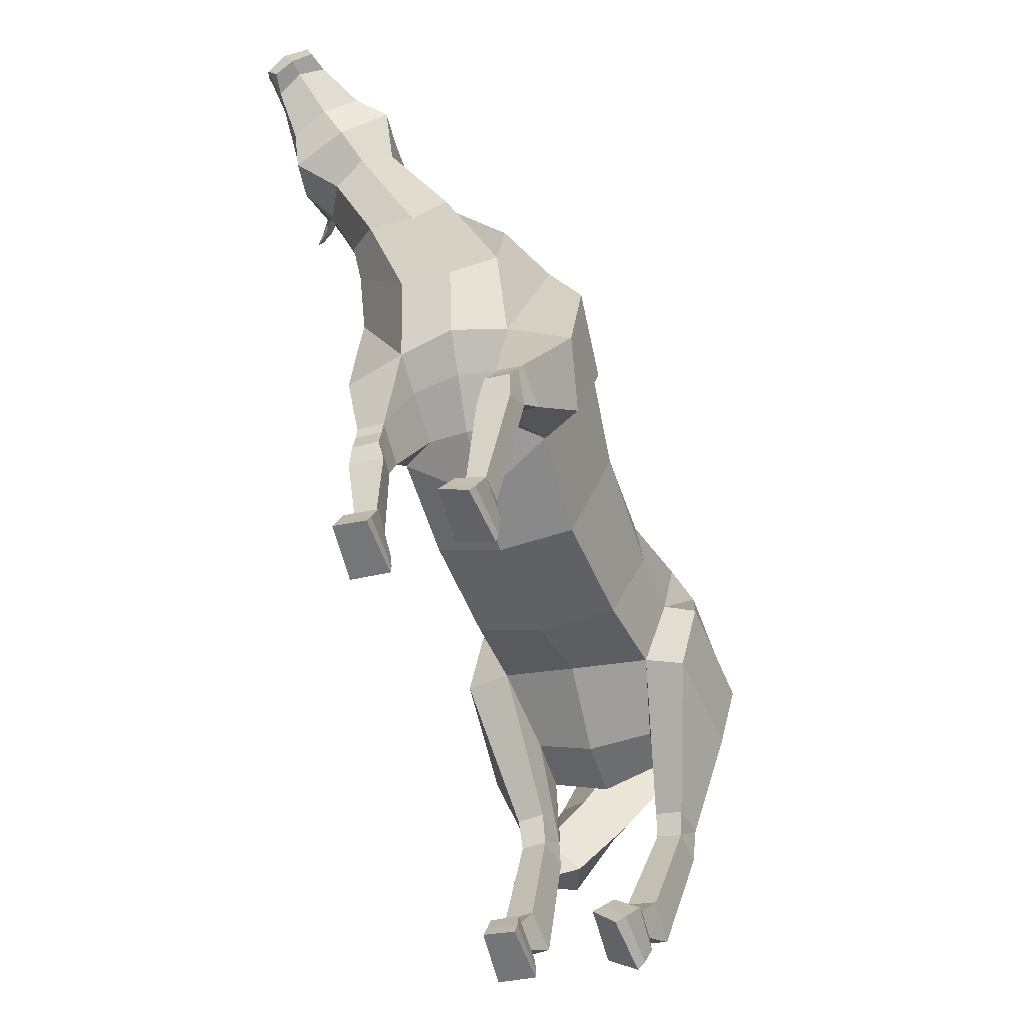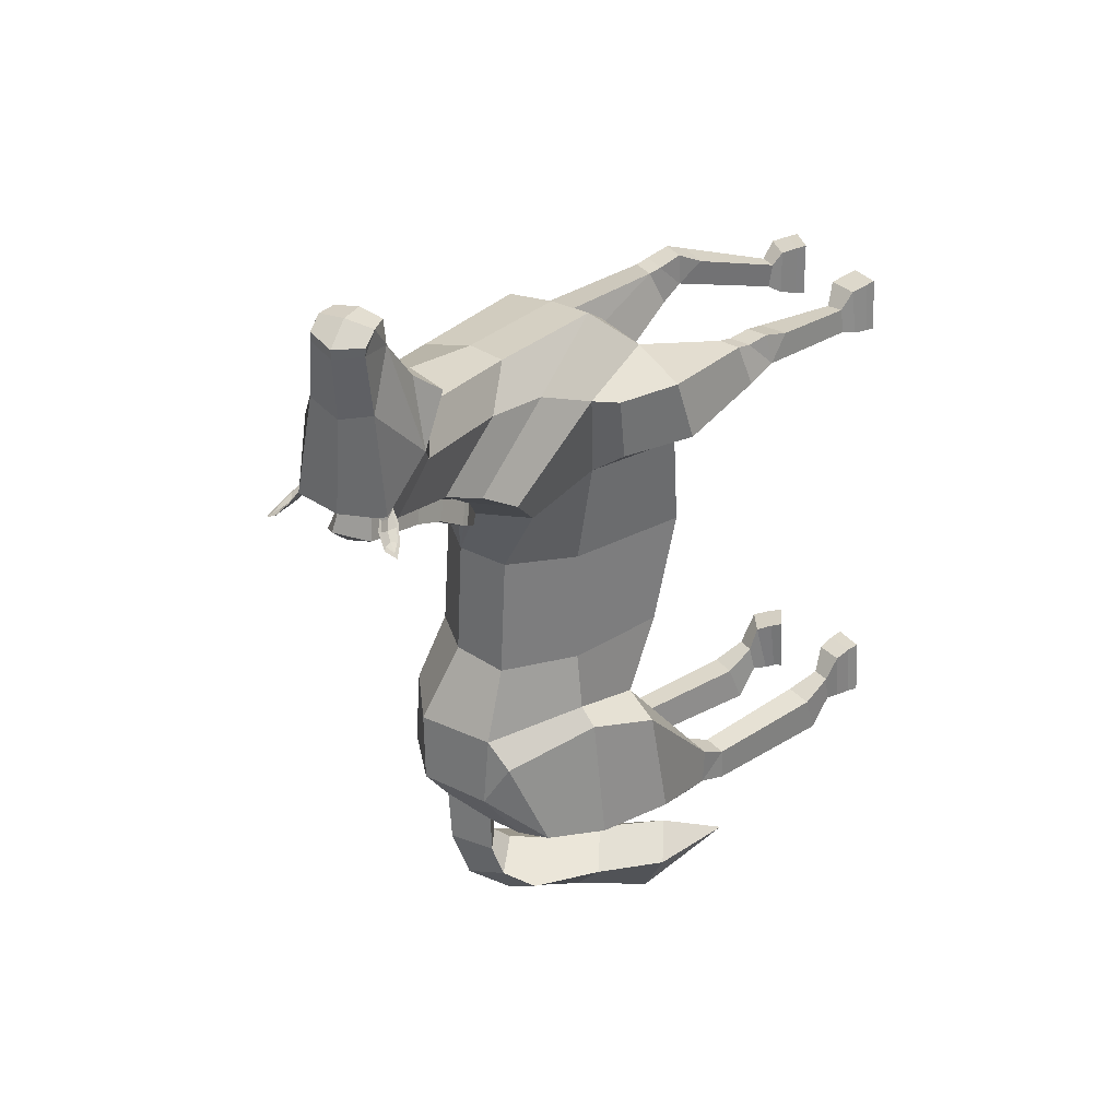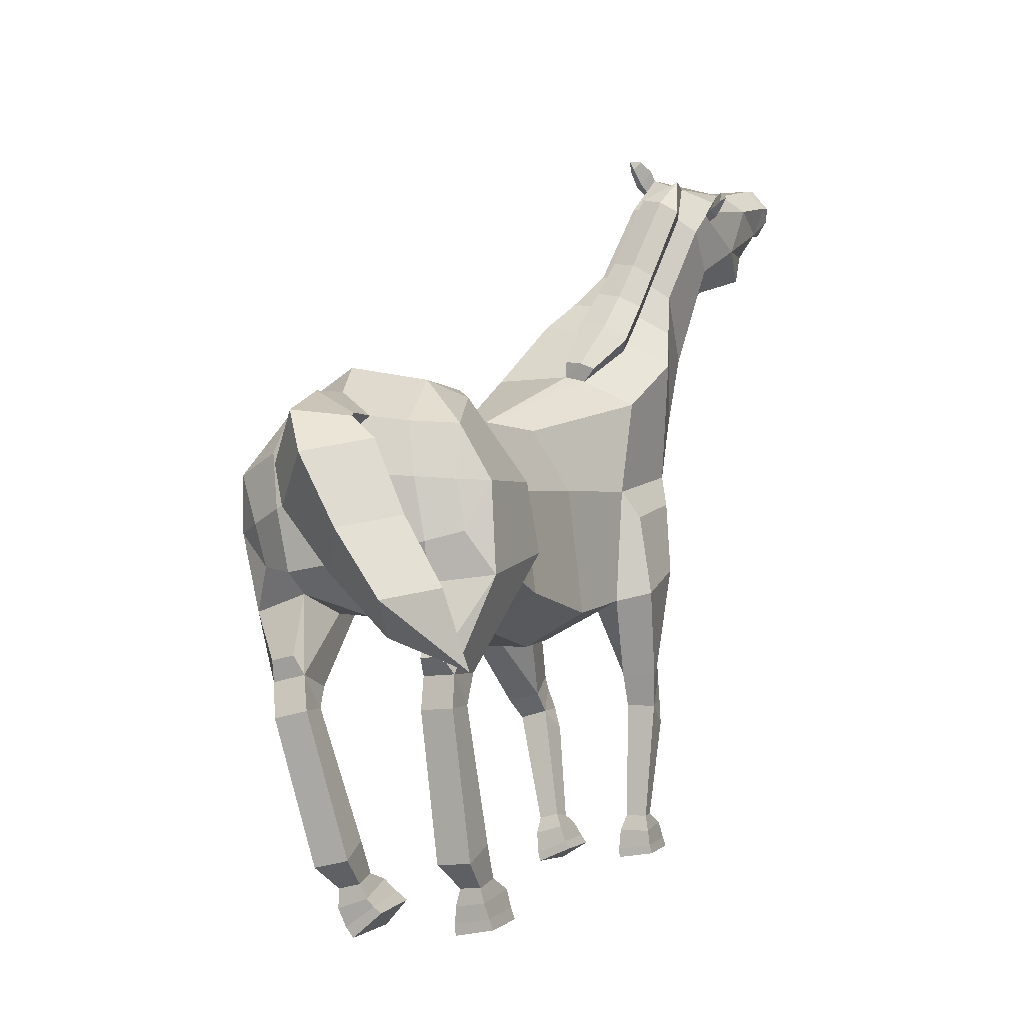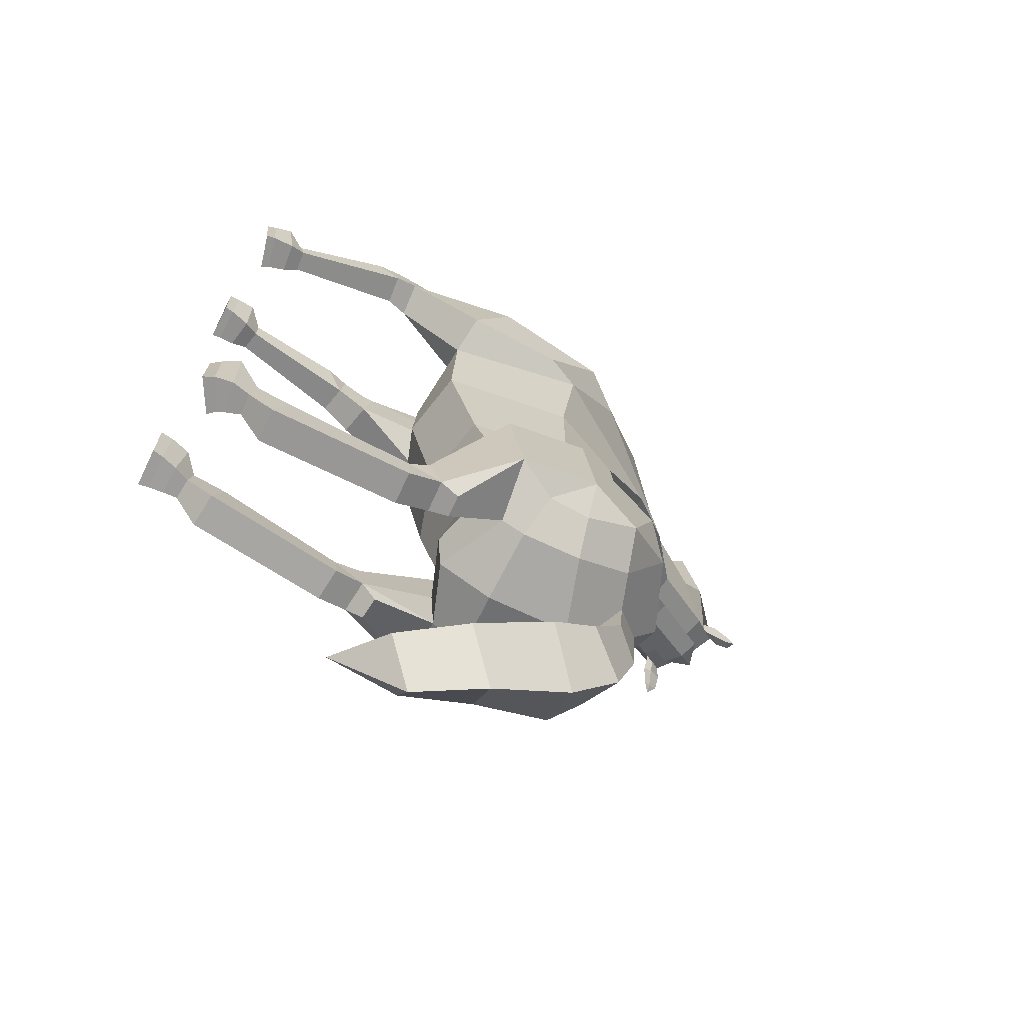
<metadata>
{"format":"obj","ext":"obj","renderer":"f3d","projection":"perspective","resolution":1024,"background":"white","views":[{"elev":-61.6,"azim":17.7,"up":"+Y"},{"elev":31.5,"azim":-133.7,"up":"+Z"},{"elev":0.1,"azim":-156.7,"up":"+Y"},{"elev":-67.8,"azim":52.3,"up":"+Z"}]}
</metadata>
<code>
o Horse_Cylinder
v 0.9834 2.387 0.5055
v 1.184 2.914 -1.434
v 1.401 3.615 0.4853
v 1.461 3.596 -1.294
v 1.227 4.411 0.4771
v 1.547 4.612 -1.501
v 1.067 2.67 -0.6313
v 1.413 3.613 -0.7007
v 1.346 4.396 -0.7567
v 0.9872 2.833 -2.251
v 1.085 3.03 -2.756
v 1.524 4.692 -2.227
v 0.9251 5.173 1.374
v 1.513 3.698 1.474
v 0.7224 2.516 1.712
v 1.658 2.851 -2.584
v 1.393 4.32 -2.776
v 1.154 3.234 -2.93
v 1.276 3.809 -2.921
v 0.5731 5.766 1.794
v 1.332 4.443 2.244
v 0.9498 2.982 2.424
v 0.07181 6.335 2.205
v 0.4004 5.768 2.732
v 0.4801 5.276 2.987
v -0.2004 7.094 2.44
v -0.03713 6.776 2.876
v -0.07931 6.471 3.23
v -0.3068 7.363 2.625
v -0.09563 7.092 3.152
v -0.5697 7.173 4.155
v -0.5775 7.389 3.607
v -0.7258 7.456 4.185
v -0.7311 7.462 4.269
v -0.6842 7.328 4.371
v -0.6304 7.13 4.362
v 1.544 2.762 -1.488
v 1.754 3.527 -1.396
v 1.689 4.456 -1.813
v 1.776 4.117 -2.665
v 1.858 3.577 -2.52
v 1.525 3.27 -2.681
v 1.604 3.668 -2.741
v 1.168 2.449 -3.197
v 0.9568 2.501 -3.193
v 1.122 2.136 -2.788
v 0.8629 2.198 -2.784
v 0.869 2.327 -3.148
v 1.175 2.251 -3.155
v 1.065 1.954 -2.933
v 0.8267 2.016 -2.924
v 0.7922 0.7455 -2.733
v 0.5171 0.8126 -2.728
v 0.459 0.6837 -3.107
v 0.7846 0.6043 -3.113
v 0.501 -0.02421 -2.245
v 0.2925 0.2151 -2.245
v 0.2697 0.1842 -2.818
v 0.55 -0.05508 -2.816
v 0.4718 0.4391 -2.841
v 0.5028 0.4933 -2.566
v 0.6837 0.4432 -2.565
v 0.6794 0.385 -2.843
v 0.4014 0.3111 -2.847
v 0.4831 0.4074 -2.319
v 0.724 0.193 -2.318
v 0.6877 0.2045 -2.845
v 1.029 2.408 1.501
v 1.402 2.399 1.686
v 1.59 3.34 1.543
v 1.519 2.769 2.247
v 1.616 3.944 2.145
v 0.8005 1.558 2.31
v 1.081 1.477 2.319
v 1.046 1.497 2.633
v 0.8097 1.566 2.625
v 1.015 1.255 2.543
v 0.7093 1.346 2.524
v 0.6299 -0.06826 2.431
v 0.358 0.1025 2.434
v 0.3403 0.1133 1.903
v 0.6884 -0.04571 1.892
v 0.5363 0.464 2.017
v 0.5298 0.4197 2.25
v 0.7036 0.3696 2.253
v 0.7373 0.4058 2.024
v 0.4655 0.3387 1.937
v 0.4835 0.3312 2.376
v 0.7589 0.1758 2.38
v 0.7459 0.2515 1.948
v 1.123 1.863 2.515
v 1.165 1.669 2.169
v 0.8251 1.758 2.154
v 0.8791 1.925 2.51
v 1.062 4.508 -2.788
v 1.054 4.476 -3.166
v 0.9986 4.206 -3.451
v 0.8511 3.827 -3.585
v -0.1704 2.702 -3.58
v -0.03413 6.796 3.588
v -0.3133 6.963 3.782
v -0.2774 7.249 2.668
v -0.3733 7.428 2.639
v -0.3162 7.281 2.577
v -0.1963 7.359 2.552
v -0.2666 7.378 2.494
v -0.3597 7.519 2.563
v -0.1681 7.507 2.449
v -0.2078 7.535 2.411
v -0.2817 7.613 2.449
v -0.1692 7.617 2.396
v -0.2759 7.291 2.639
v -0.3018 7.362 2.593
v -0.2127 7.377 2.55
v -0.3501 7.43 2.618
v -0.3398 7.501 2.558
v -0.1907 7.492 2.47
v -0.2791 7.574 2.469
v -0.1997 7.586 2.43
v -0.2849 7.429 2.524
v -0.2495 7.505 2.479
v 0.3971 0.1846 1.904
v 0.4088 0.187 2.411
v 0.6791 0.01628 2.41
v 0.7132 0.04291 1.903
v 0.3426 0.24 -2.824
v 0.3764 0.2899 -2.273
v 0.593 0.05364 -2.272
v 0.6203 0.0376 -2.821
v 0.06409 5.696 1.78
v -0.163 6.327 2.151
v 0.1725 5.205 1.366
v 0.1511 5.365 1.331
v -0.4333 7.064 2.387
v 0.08583 5.627 1.735
v 0.07845 5.821 1.609
v -0.1501 6.454 1.971
v -0.4026 7.158 2.196
v 0.09832 5.756 1.569
v 0.2686 2.385 0.5042
v 0.4272 3.041 -1.384
v -0.3619 2.748 0.4906
v -0.2803 3.284 -1.408
v -0.2111 3.989 0.4866
v -0.2963 4 -1.265
v 0.1765 4.606 0.4801
v 0.11 4.927 -1.465
v 0.7252 4.693 0.4741
v 0.9031 5.109 -1.466
v 0.3302 2.65 -0.6281
v -0.3115 2.985 -0.6266
v -0.2072 3.983 -0.6922
v 0.1915 4.66 -0.7509
v 0.8057 4.692 -0.746
v 0.3622 2.791 -2.218
v -0.1758 3.108 -2.232
v -0.1746 3.151 -2.781
v 0.118 4.992 -2.179
v 0.8801 5.12 -2.201
v -0.5483 4.9 1.439
v -0.4009 3.986 1.531
v -0.0725 2.743 1.632
v 0.3193 2.605 1.693
v 0.3683 2.83 -2.777
v -0.782 3.226 -2.655
v 0.03205 4.599 -2.746
v 0.5453 4.253 -3.278
v -0.1886 3.523 -2.874
v 0.4664 3.348 -3.031
v 0.6357 4.148 -3.027
v -0.07944 4.097 -2.863
v 0.0681 5.18 1.37
v -0.8121 5.33 1.841
v -0.5493 4.147 2.385
v -0.09284 3.062 2.441
v 0.4364 3.063 2.542
v -0.6977 6.082 2.192
v -0.6208 5.438 2.73
v -0.3109 5.041 3.035
v 0.1316 5.026 3.016
v -0.9372 6.812 2.386
v -0.9009 6.425 2.795
v -0.703 6.224 3.175
v -0.3549 6.23 3.36
v -0.7246 7.298 2.528
v -1.079 7.045 2.548
v -1.134 6.653 3.039
v -1.062 6.96 4.1
v -0.808 7.024 4.222
v -0.8621 7.339 3.484
v -1.111 7.158 3.548
v -1.003 7.48 4.208
v -0.9867 7.467 4.109
v -1.167 7.265 4.136
v -1.184 7.267 4.219
v -0.9358 7.276 4.395
v -1.137 7.132 4.321
v -0.8284 7.031 4.381
v -1.029 6.958 4.318
v -0.7174 3.396 -1.511
v -0.5351 4.057 -1.369
v -0.104 4.843 -1.752
v -0.3985 4.576 -2.585
v -0.7093 4.063 -2.589
v -0.5147 3.614 -2.742
v -0.4338 4.075 -2.712
v -0.4329 2.516 -3.043
v -0.2171 2.497 -3.021
v -0.5187 2.347 -2.558
v -0.2544 2.323 -2.531
v -0.1973 2.33 -2.914
v -0.5103 2.357 -2.945
v -0.52 2.067 -2.693
v -0.2757 2.045 -2.669
v -0.6598 0.8227 -2.564
v -0.3792 0.7981 -2.536
v -0.3326 0.6734 -2.917
v -0.6649 0.7026 -2.95
v -0.7238 0.08543 -2.1
v -0.4193 0.01666 -2.098
v -0.3931 0.007166 -2.664
v -0.7628 0.08433 -2.677
v -0.4419 0.4329 -2.671
v -0.4769 0.4833 -2.396
v -0.648 0.4988 -2.411
v -0.648 0.4518 -2.691
v -0.4035 0.2716 -2.682
v -0.4036 0.328 -2.174
v -0.6792 0.3657 -2.175
v -0.6814 0.3198 -2.692
v -0.3833 2.832 1.415
v 0.2789 2.425 1.087
v -0.7007 2.915 1.612
v -0.5628 3.717 1.644
v -0.6907 3.138 2.257
v -0.6303 3.85 2.294
v -0.3199 1.696 1.933
v -0.6111 1.689 1.952
v -0.5635 1.737 2.261
v -0.3176 1.743 2.245
v -0.5952 1.489 2.211
v -0.2763 1.497 2.19
v -0.6011 0.1371 2.351
v -0.2931 0.06511 2.351
v -0.2679 0.06556 1.819
v -0.6331 0.1283 1.821
v -0.3348 0.5191 1.865
v -0.3298 0.5191 2.103
v -0.5053 0.5161 2.114
v -0.5437 0.5136 1.879
v -0.2817 0.3613 1.817
v -0.2263 0.3427 2.285
v -0.5444 0.4002 2.291
v -0.5845 0.3632 1.835
v -0.5425 2.121 2.247
v -0.6494 2.03 1.859
v -0.3016 2.037 1.836
v -0.2915 2.118 2.231
v 0.6838 4.366 -2.925
v 0.4134 4.646 -2.759
v 0.8132 4.88 -2.52
v 0.6636 4.373 -3.185
v 0.358 4.028 -3.307
v 0.3862 4.66 -3.135
v 0.7854 4.866 -3.073
v -0.4377 2.882 -3.25
v 0.2528 4.619 -3.411
v 0.7442 4.673 -3.64
v -0.8458 2.412 -3.364
v -0.02662 4.422 -3.536
v 0.5037 4.298 -3.93
v -0.6785 3.136 -3.549
v -0.3469 3.048 -4.098
v -0.5007 6.471 3.644
v -1.044 6.366 3.478
v -0.6454 6.747 3.838
v -1.013 6.661 3.705
v -1.026 6.943 2.593
v -1.082 7.136 2.57
v -1.004 7.002 2.509
v -1.141 6.973 2.459
v -1.094 7.04 2.413
v -1.14 7.198 2.486
v -1.246 7.065 2.343
v -1.232 7.115 2.311
v -1.241 7.22 2.354
v -1.314 7.148 2.283
v -1.052 6.974 2.562
v -1.076 7.045 2.517
v -1.141 6.997 2.458
v -1.095 7.123 2.546
v -1.141 7.172 2.479
v -1.223 7.069 2.368
v -1.219 7.189 2.377
v -1.276 7.145 2.324
v -1.124 7.085 2.442
v -1.193 7.118 2.387
v -0.2623 0.1591 1.819
v -0.2679 0.1607 2.328
v -0.5788 0.231 2.329
v -0.6083 0.2153 1.824
v -0.3909 0.1131 -2.669
v -0.4001 0.1352 -2.125
v -0.6979 0.1971 -2.127
v -0.7263 0.1811 -2.68
v -0.3572 5.564 1.795
v -0.5051 6.215 2.145
v -0.03555 5.155 1.375
v -0.1528 5.286 1.344
v -0.7385 6.949 2.366
v -0.3387 5.494 1.749
v -0.01045 5.346 1.331
v -0.4368 5.659 1.621
v -0.1818 5.758 1.59
v -0.5852 6.309 1.963
v -0.3817 6.427 1.93
v -0.8003 7.01 2.17
v -0.6119 7.118 2.151
v -0.7268 7.362 2.373
v -0.4207 5.594 1.583
v 0.786 2.015 -3.259
v 1.103 1.94 -3.267
v -0.5327 2.066 -3.026
v -0.2101 2.037 -2.994
v 0.8587 1.792 2.541
v 1.099 1.729 2.557
v -0.3071 1.982 2.219
v -0.5556 1.98 2.234
v 0.3711 3.235 -3.584
v 0.1119 3.649 -4.016
v -0.008242 3.432 -3.28
v -0.3165 3.76 -3.544
v 0.9631 5.106 2.55
v 0.3355 6.034 2.035
v 0.9799 3.755 2.838
v 0.5249 3.639 2.875
v -0.03616 5.994 2
v -0.273 6.082 1.784
v -0.02574 6.125 1.816
v -0.534 4.773 2.649
v -0.7419 5.689 2.045
v 0.04905 3.611 2.907
v -0.418 5.872 2.003
v -0.501 5.971 1.818
v 0.8511 2.775 2.11
v 0.3858 2.859 2.168
v -0.08344 2.92 2.085
f 150 141 2 7
f 7 2 4 8
f 8 4 6 9
f 9 6 149 154
f 5 9 154 148
f 5 148 132 13
f 3 8 9 5
f 1 7 8 3
f 140 150 7 1
f 6 4 39
f 2 141 155 10
f 11 48 10
f 149 6 12 159
f 12 17 95 261 159
f 11 18 42 16
f 13 132 135 130 20
f 48 47 2 10
f 17 12 40
f 3 5 13 14
f 1 3 14 68
f 140 1 68 232
f 37 16 41 38
f 18 19 43 42
f 169 18 11 164
f 170 19 18 169
f 155 164 11 10
f 14 13 20 21
f 346 345 22 176
f 333 334 23 24
f 335 333 24 25
f 334 337 131 23
f 336 335 25 180
f 180 25 28 184
f 24 23 26 27
f 23 131 134 26
f 25 24 27 28
f 184 28 100 274
f 27 26 104 102 30
f 26 134 185 103 104
f 28 27 30 100
f 30 102 29 32
f 31 32 33
f 32 190 193 33
f 38 41 40 39
f 200 209 210 143
f 42 43 41
f 16 42 41
f 41 43 40
f 19 17 40 43
f 4 2 37 38
f 2 47 46 37
f 48 11 45
f 37 46 49 16
f 48 45 44 49
f 16 49 44
f 321 322 55 54
f 49 46 50
f 47 48 51
f 46 47 51 50
f 51 321 54 53
f 50 51 53 52
f 322 50 52 55
f 54 55 63 60
f 39 12 6
f 55 52 62 63
f 52 53 61 62
f 53 54 60 61
f 60 63 67 64
f 63 62 66 67
f 62 61 65 66
f 61 60 64 65
f 68 14 70 69
f 232 68 15 163
f 69 70 72 71
f 21 22 71 72
f 14 21 72 70
f 325 76 75 326
f 76 73 78
f 75 76 78 77
f 74 75 77
f 73 74 86 83
f 74 77 85 86
f 77 78 84 85
f 78 73 83 84
f 83 86 90 87
f 86 85 89 90
f 85 84 88 89
f 84 83 87 88
f 40 12 39
f 345 15 93 94
f 69 71 91 92
f 69 92 93 68
f 68 93 15
f 22 94 91 71
f 326 75 74
f 259 95 17 19 170
f 101 30 31
f 276 101 31 189
f 100 30 101
f 32 31 30
f 274 100 101 276
f 106 107 110 109
f 104 103 107 106
f 108 111 119 117
f 105 106 109 108
f 102 104 106 105
f 107 103 115 116
f 105 108 117 114
f 109 110 111
f 29 102 112 113
f 111 110 118 119
f 103 29 113 115
f 108 109 111
f 190 32 29 103 185
f 118 121 119
f 118 116 120 121
f 120 113 112 114
f 113 120 116 115
f 120 114 117 121
f 102 105 114 112
f 110 107 116 118
f 121 117 119
f 132 148 172
f 150 151 143 141
f 151 152 145 143
f 152 153 147 145
f 153 154 149 147
f 146 148 154 153
f 146 160 308 148
f 144 146 153 152
f 142 144 152 151
f 140 142 151 150
f 147 202 201 145
f 143 156 155 141
f 211 157 156
f 149 159 158 147
f 158 159 261 260 166
f 157 165 205 168
f 160 173 306 311 308
f 143 210 211 156
f 166 203 158
f 144 161 160 146
f 142 231 161 144
f 140 232 231 142
f 200 201 204 165
f 168 205 206 171
f 169 164 157 168
f 170 169 168 171
f 155 156 157 164
f 161 174 173 160
f 346 176 175 347
f 340 178 177 341
f 342 179 178 340
f 341 177 307 343
f 336 180 179 342
f 180 184 183 179
f 178 182 181 177
f 177 181 310 307
f 179 183 182 178
f 184 274 275 183
f 182 187 278 280 181
f 181 280 279 185 310
f 183 275 187 182
f 187 191 186 278
f 188 194 191
f 191 194 193 190
f 201 202 203 204
f 205 204 206
f 165 204 205
f 204 203 206
f 171 206 203 166
f 145 201 200 143
f 211 208 157
f 165 212 209 200
f 211 212 207 208
f 157 208 207 165
f 165 207 212
f 324 217 218 323
f 212 213 209
f 210 214 211
f 209 213 214 210
f 214 216 217 324
f 213 215 216 214
f 323 218 215 213
f 217 223 226 218
f 202 147 158
f 218 226 225 215
f 215 225 224 216
f 216 224 223 217
f 223 227 230 226
f 226 230 229 225
f 225 229 228 224
f 224 228 227 223
f 231 233 234 161
f 232 163 162 231
f 233 235 236 234
f 174 236 235 175
f 161 234 236 174
f 327 328 239 240
f 240 242 237
f 239 241 242 240
f 238 241 239
f 237 247 250 238
f 238 250 249 241
f 241 249 248 242
f 242 248 247 237
f 247 251 254 250
f 250 254 253 249
f 249 253 252 248
f 248 252 251 247
f 203 202 158
f 347 258 257 162
f 233 256 255 235
f 233 231 257 256
f 231 162 257
f 175 235 255 258
f 328 238 239
f 259 170 171 166 260
f 277 188 187
f 276 189 188 277
f 275 277 187
f 191 187 188
f 274 276 277 275
f 282 285 286 283
f 280 282 283 279
f 284 293 295 287
f 281 284 285 282
f 278 281 282 280
f 283 292 291 279
f 281 290 293 284
f 285 287 286
f 186 289 288 278
f 287 295 294 286
f 279 291 289 186
f 284 287 285
f 190 185 279 186 191
f 294 295 297
f 294 297 296 292
f 296 290 288 289
f 289 291 292 296
f 296 297 293 290
f 278 288 290 281
f 286 294 292 283
f 297 295 293
f 308 172 148
f 49 50 322
f 51 48 321
f 48 49 322 321
f 212 323 213
f 214 324 211
f 211 324 323 212
f 39 4 38
f 93 92 74 73
f 91 326 74 92
f 73 76 325
f 94 325 326 91
f 255 256 238 328
f 237 327 240
f 258 255 328 327
f 257 237 238 256
f 16 44 45 11
f 176 336 342 175
f 173 341 343 306
f 175 342 340 174
f 174 340 341 173
f 176 22 335 336
f 20 130 337 334
f 22 21 333 335
f 21 20 334 333
f 175 258 347
f 237 257 258 327
f 163 346 347 162
f 22 345 94
f 73 325 94 93
f 163 15 345 346
f 95 259 262 96
f 33 193 192 34
f 34 192 196 35
f 35 196 198 36
f 36 198 189 31
f 34 35 33
f 36 31 35
f 31 33 35
f 127 126 58 57
f 57 58 59 56
f 128 127 57 56
f 129 128 56 59
f 126 129 59 58
f 123 122 81 80
f 80 81 82 79
f 124 123 80 79
f 125 124 79 82
f 122 125 82 81
f 265 96 97 268
f 261 95 96 265
f 96 262 167 97
f 268 97 98 271
f 97 167 263 98
f 329 331 266 99
f 330 329 99 273
f 99 266 269
f 273 99 269
f 87 90 125 122
f 90 89 124 125
f 89 88 123 124
f 88 87 122 123
f 64 67 129 126
f 67 66 128 129
f 66 65 127 128
f 65 64 126 127
f 339 136 314 338
f 337 130 136 339
f 135 132 133 139
f 130 135 139 136
f 134 131 137 138
f 138 137 316 318
f 136 139 133 312 314
f 319 138 318
f 133 132 312
f 185 134 138 319
f 132 172 312
f 260 264 262 259
f 194 195 192 193
f 195 197 196 192
f 197 199 198 196
f 199 188 189 198
f 195 194 197
f 199 197 188
f 188 197 194
f 303 220 221 302
f 220 219 222 221
f 304 219 220 303
f 305 222 219 304
f 302 221 222 305
f 299 244 245 298
f 244 243 246 245
f 300 243 244 299
f 301 246 243 300
f 298 245 246 301
f 265 268 267 264
f 261 265 264 260
f 264 267 167 262
f 268 271 270 267
f 267 270 263 167
f 332 272 266 331
f 330 273 272 332
f 272 269 266
f 273 269 272
f 251 298 301 254
f 254 301 300 253
f 253 300 299 252
f 252 299 298 251
f 227 302 305 230
f 230 305 304 229
f 229 304 303 228
f 228 303 302 227
f 344 338 314 313
f 343 344 313 306
f 311 320 309 308
f 306 313 320 311
f 310 317 315 307
f 317 318 316 315
f 313 314 312 309 320
f 319 318 317
f 309 312 308
f 185 319 317 310
f 308 312 172
f 271 330 332 270
f 270 332 331 263
f 271 98 329 330
f 98 263 331 329
f 307 315 344 343
f 315 316 338 344
f 131 337 339 137
f 137 339 338 316

</code>
